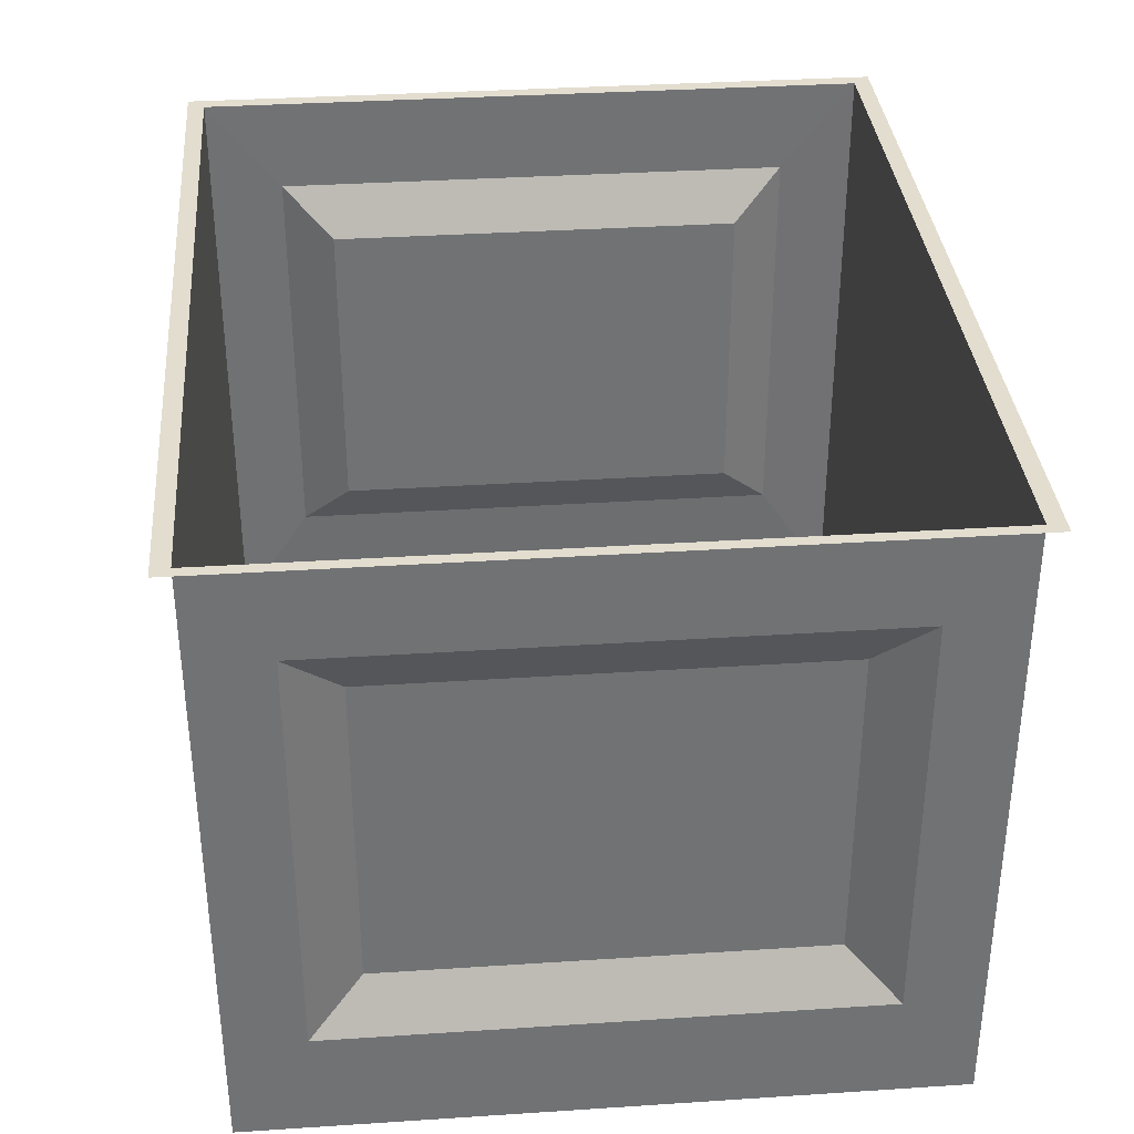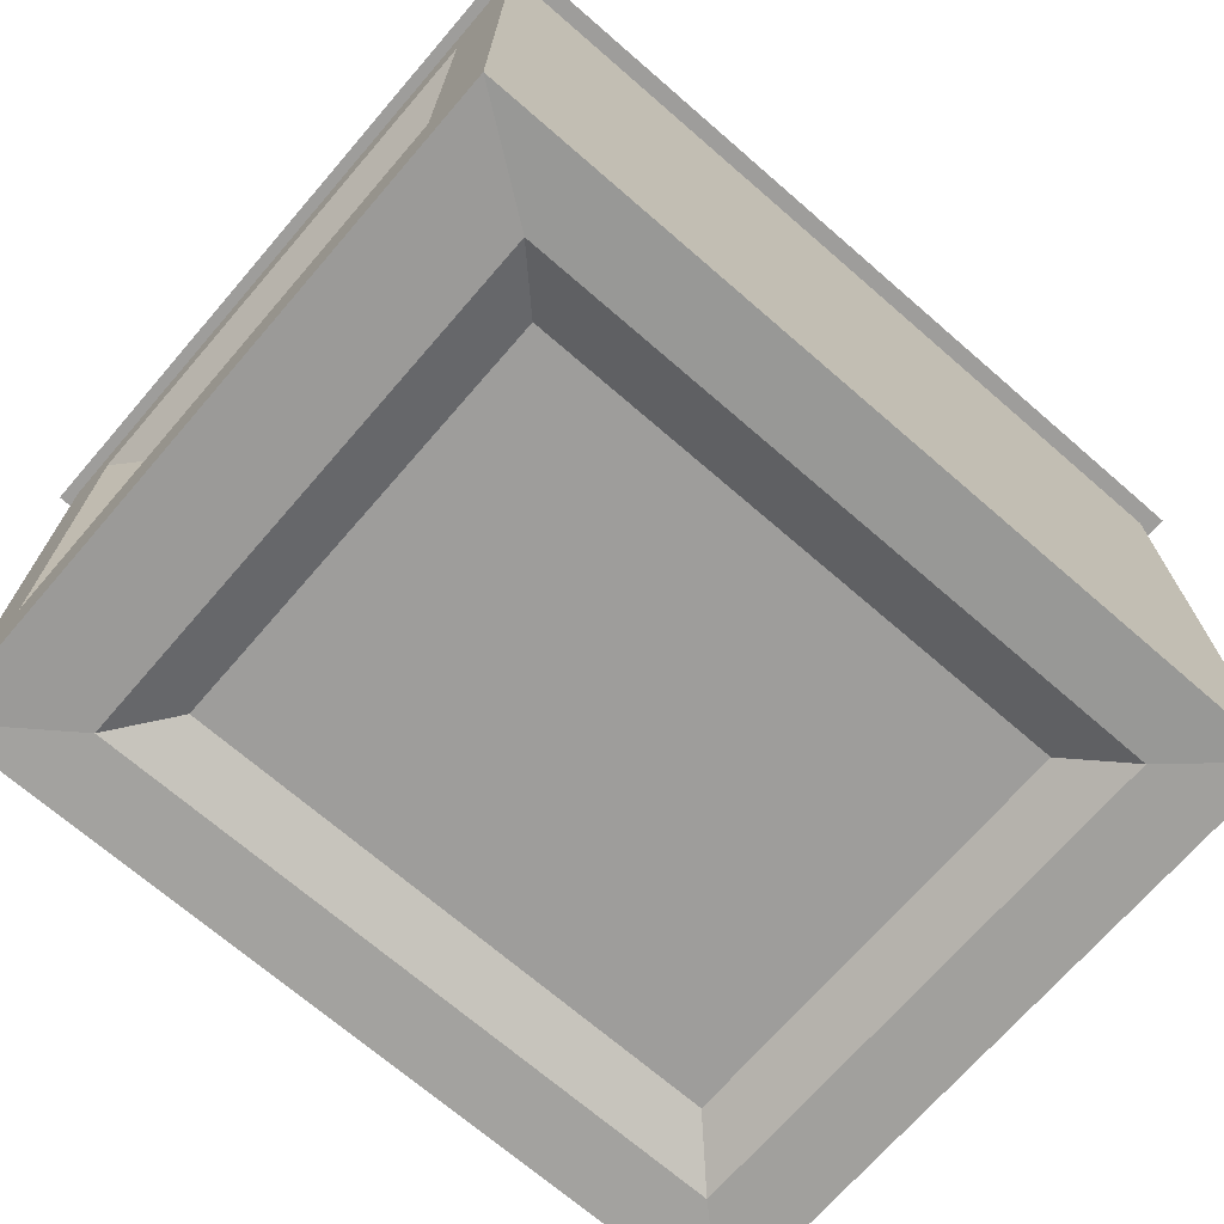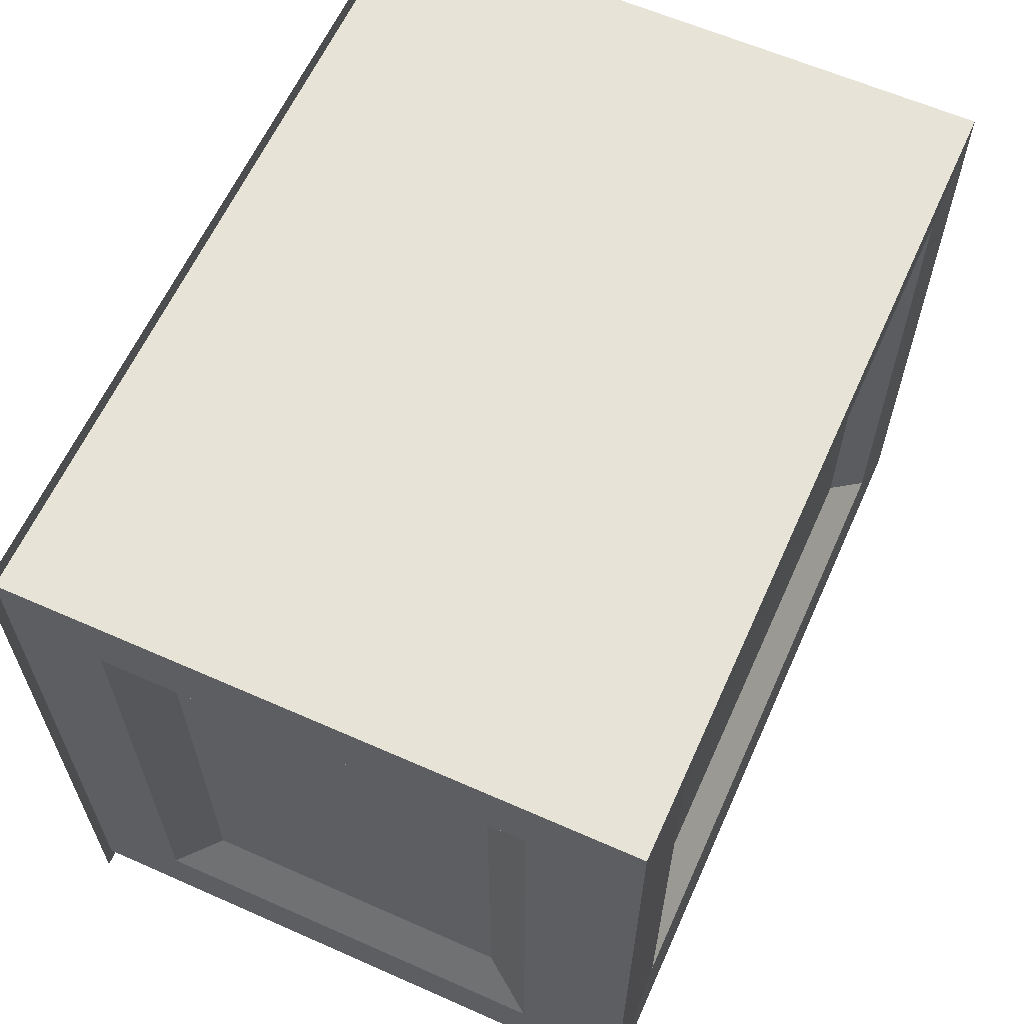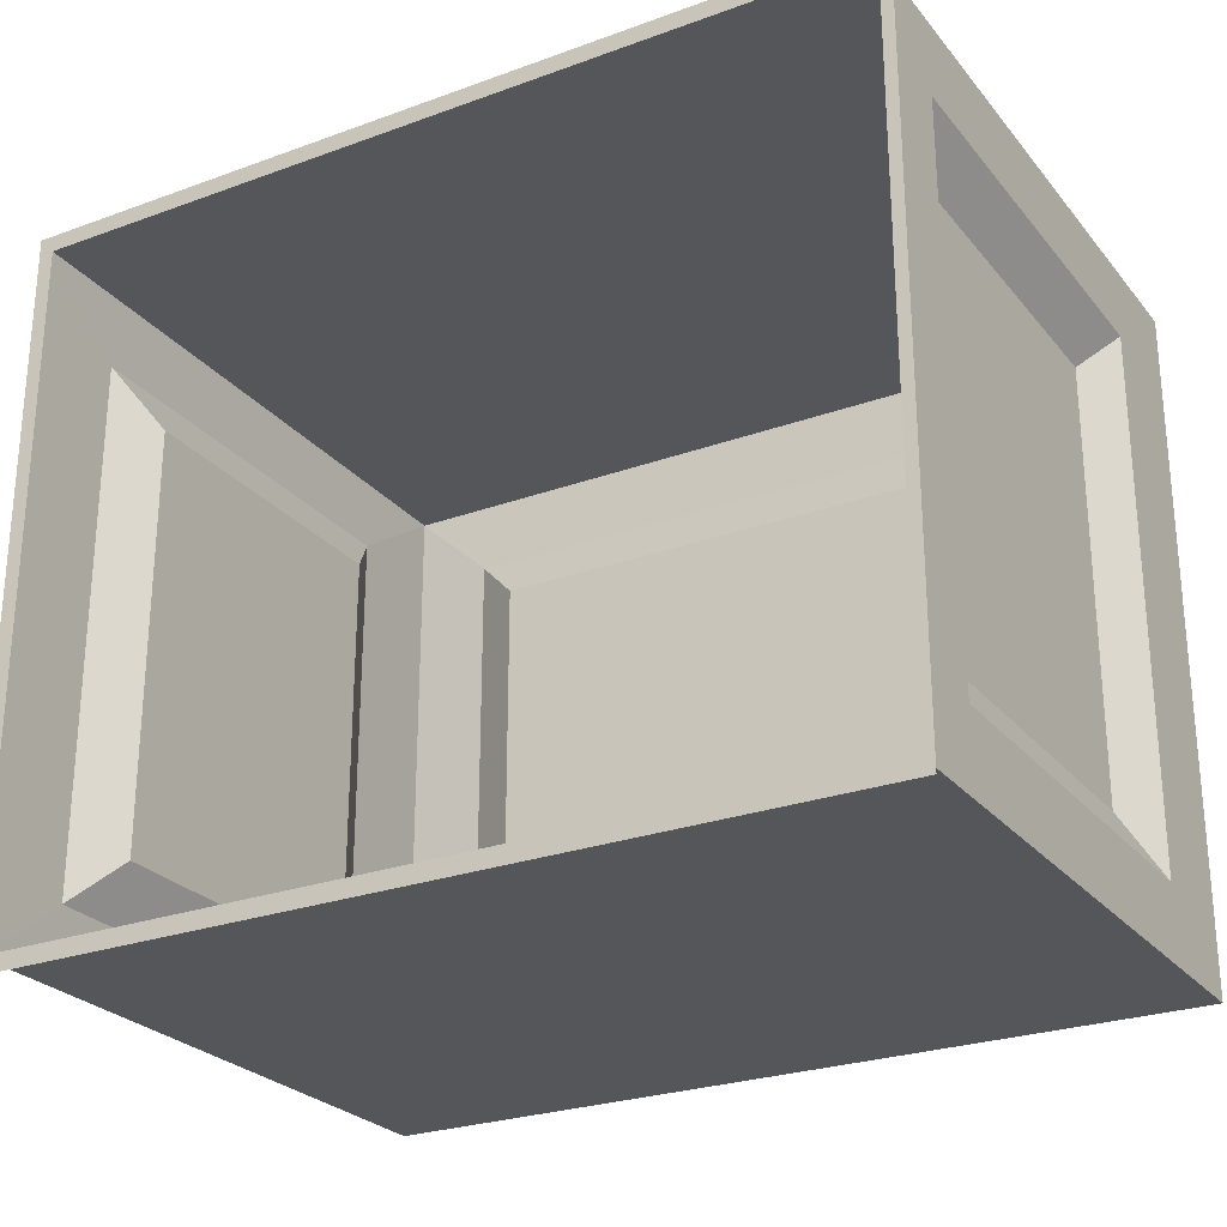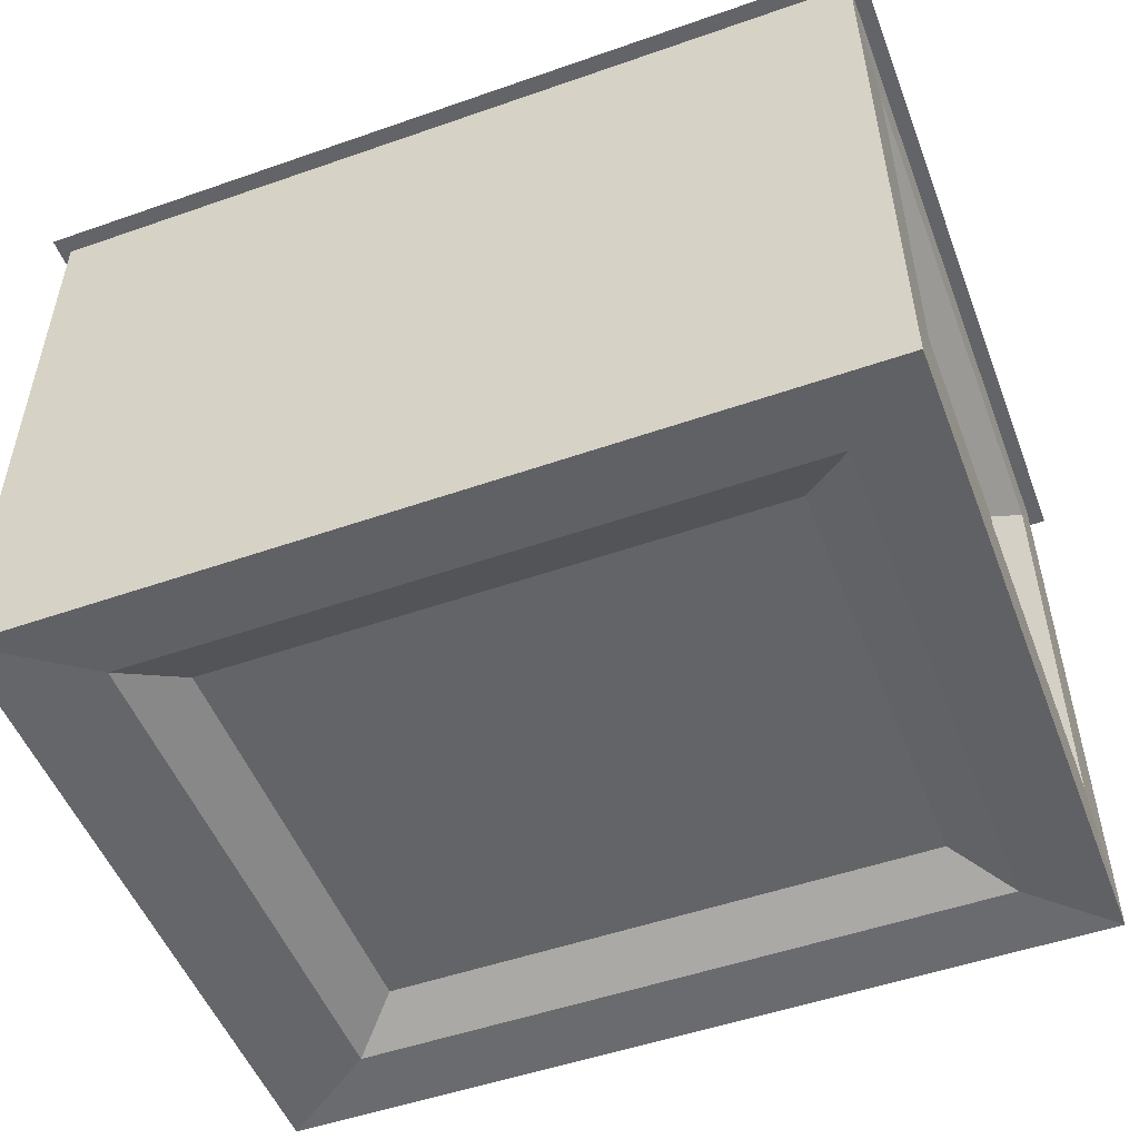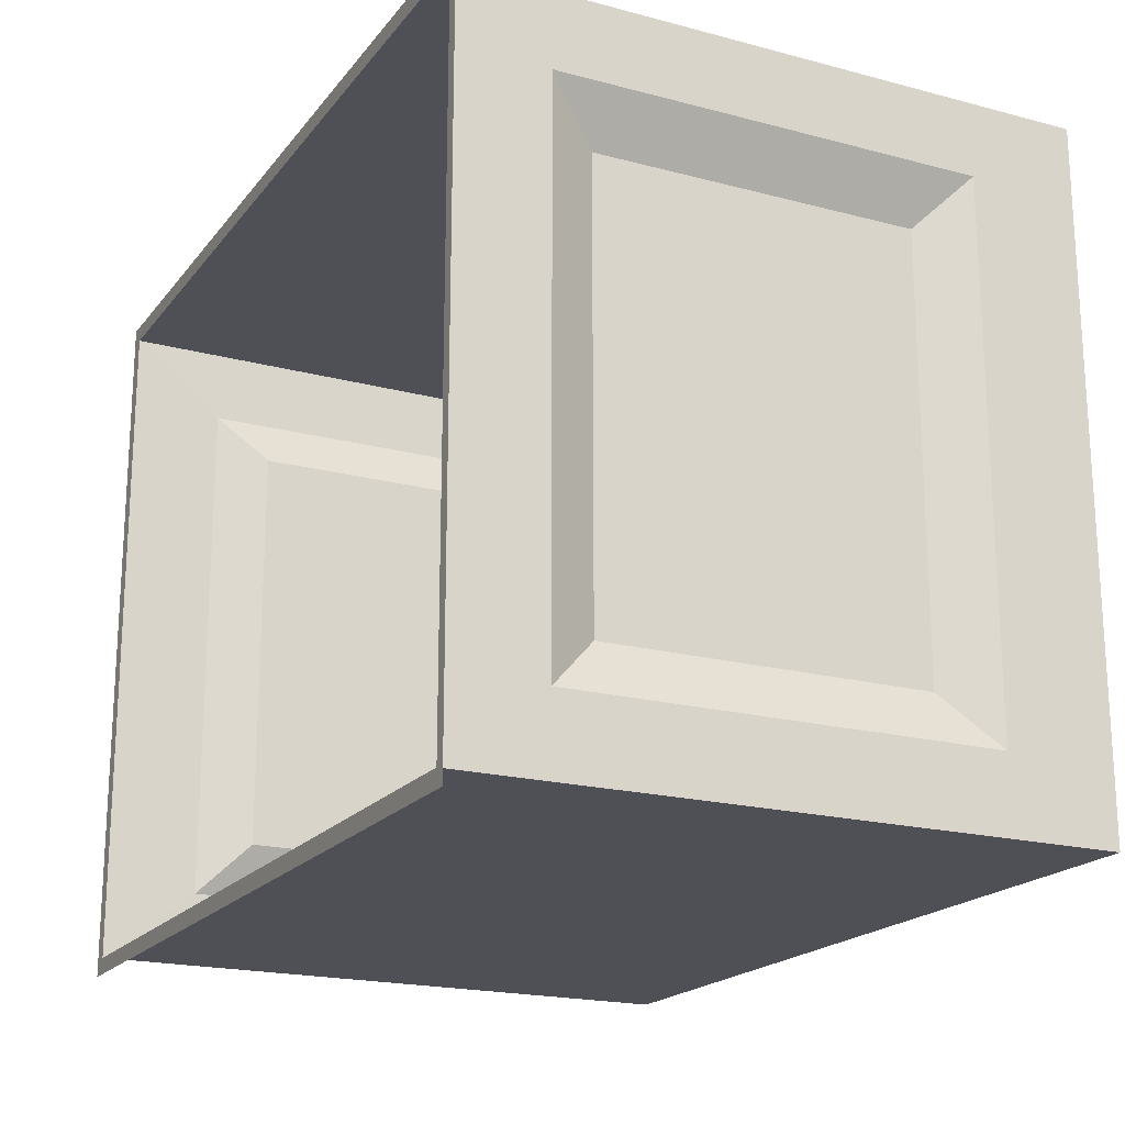
<metadata>
{"format":"obj","ext":"obj","renderer":"f3d","projection":"perspective","resolution":1024,"background":"white","views":[{"elev":34.9,"azim":85.0,"up":"+Z"},{"elev":-70.4,"azim":139.1,"up":"+Z"},{"elev":61.9,"azim":114.2,"up":"+Y"},{"elev":-26.0,"azim":30.0,"up":"+Y"},{"elev":-51.2,"azim":-159.2,"up":"+Z"},{"elev":-19.4,"azim":63.6,"up":"+Y"}]}
</metadata>
<code>
v -34.24 10.36 35.04
v -32.68 13.23 32.21
v -34.24 40.11 35.04
v -32.68 37.24 32.21
v -34.24 40.11 11.53
v -32.68 37.24 14.37
v -34.24 10.36 11.53
v -32.68 13.23 14.37
v -34.24 6.192 40.28
v -34.24 44.28 40.28
v -34.38 44.28 5.433
v -34.38 6.192 5.433
v -29.85 10.36 5.604
v -27.02 13.23 7.156
v -29.85 40.11 5.604
v -27.02 37.24 7.156
v 6.783 40.11 5.604
v 3.948 37.24 7.156
v 6.783 10.36 5.604
v 3.948 13.23 7.156
v 12.52 44.28 5.433
v 12.52 6.192 5.433
v 12.52 10.36 35.04
v 10.97 13.23 32.21
v 12.52 40.11 35.04
v 10.97 37.24 32.21
v 12.52 40.11 11.53
v 10.97 37.24 14.37
v 12.52 10.36 11.53
v 10.97 13.23 14.37
v 12.52 6.192 40.28
v 12.52 44.28 40.28
v -35.09 5.244 40.28
v -35.09 45.22 40.28
v 13.16 5.244 40.28
v 13.16 45.22 40.28
f 1 2 4 3
f 3 4 6 5
f 5 6 8 7
f 7 8 2 1
f 2 8 6 4
f 1 3 10 9
f 3 5 11 10
f 5 7 12 11
f 7 1 9 12
f 13 14 16 15
f 15 16 18 17
f 17 18 20 19
f 19 20 14 13
f 14 20 18 16
f 13 15 11 12
f 15 17 21 11
f 17 19 22 21
f 19 13 12 22
f 23 25 26 24
f 25 27 28 26
f 27 29 30 28
f 29 23 24 30
f 24 26 28 30
f 23 31 32 25
f 25 32 21 27
f 27 21 22 29
f 29 22 31 23
f 9 10 34 33
f 32 31 35 36
f 10 11 21 32
f 12 9 31 22
f 31 9 33 35
f 10 32 36 34

</code>
